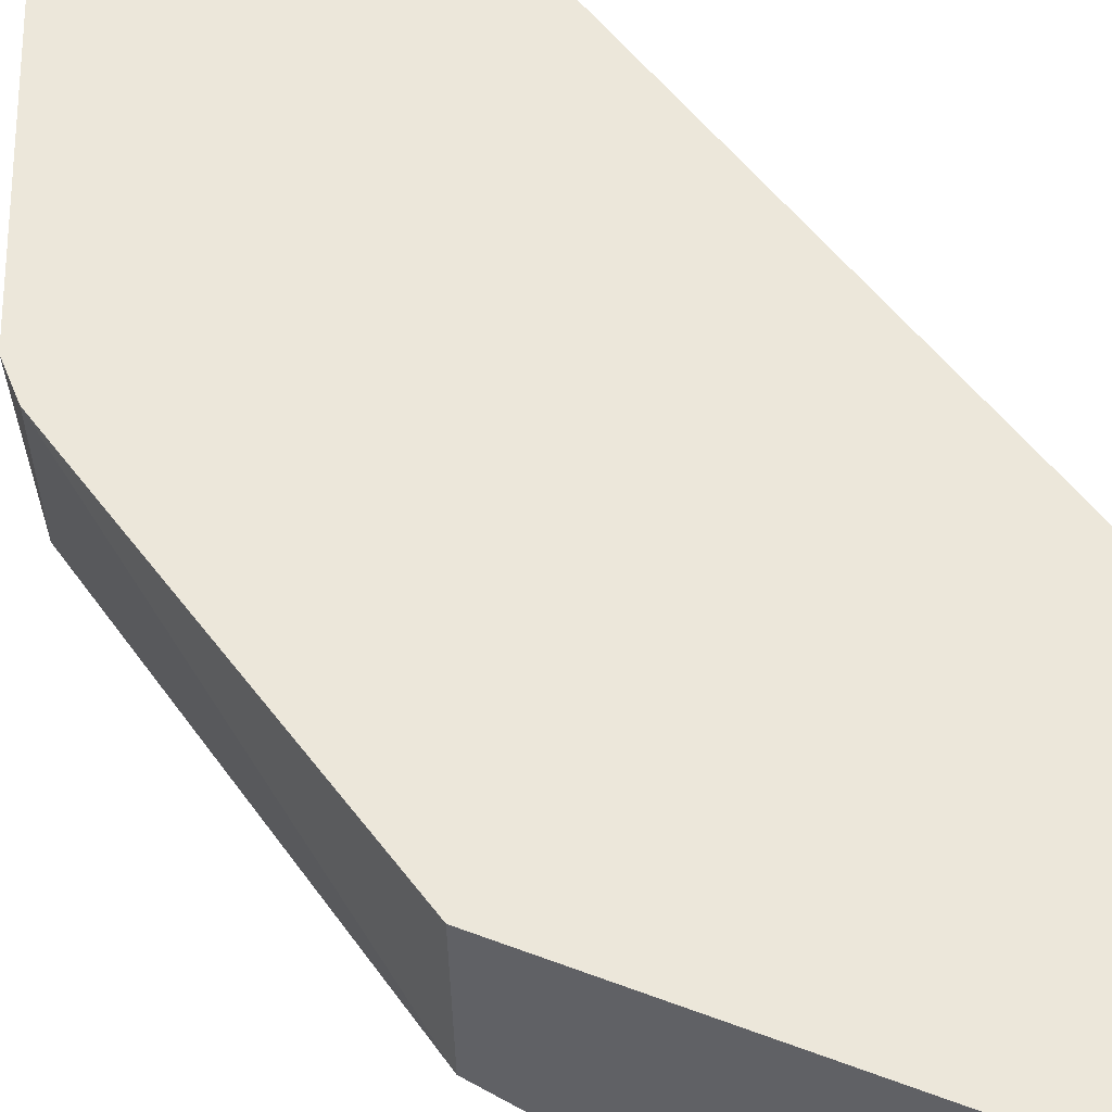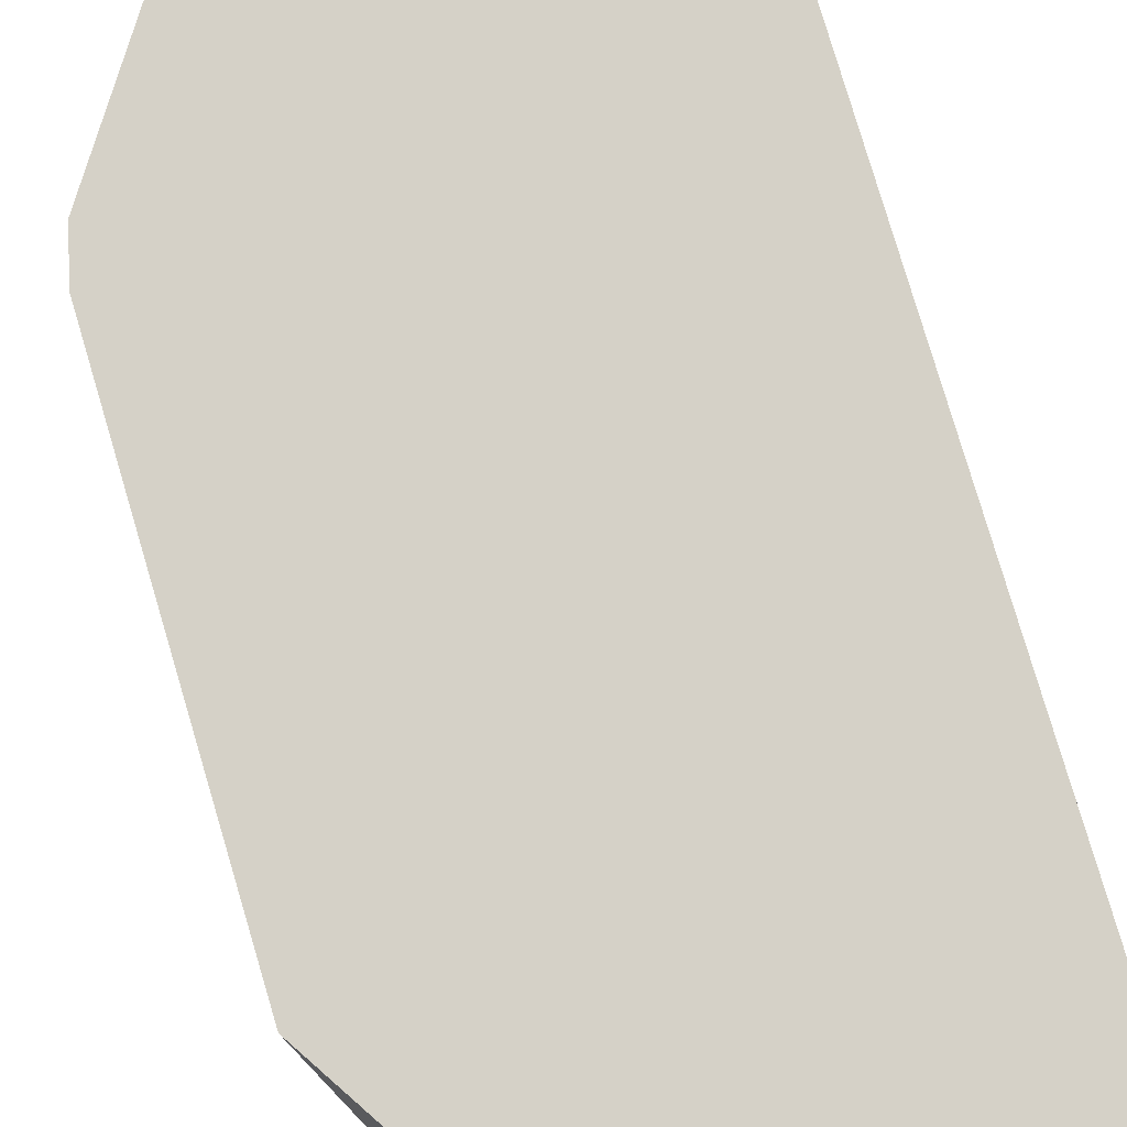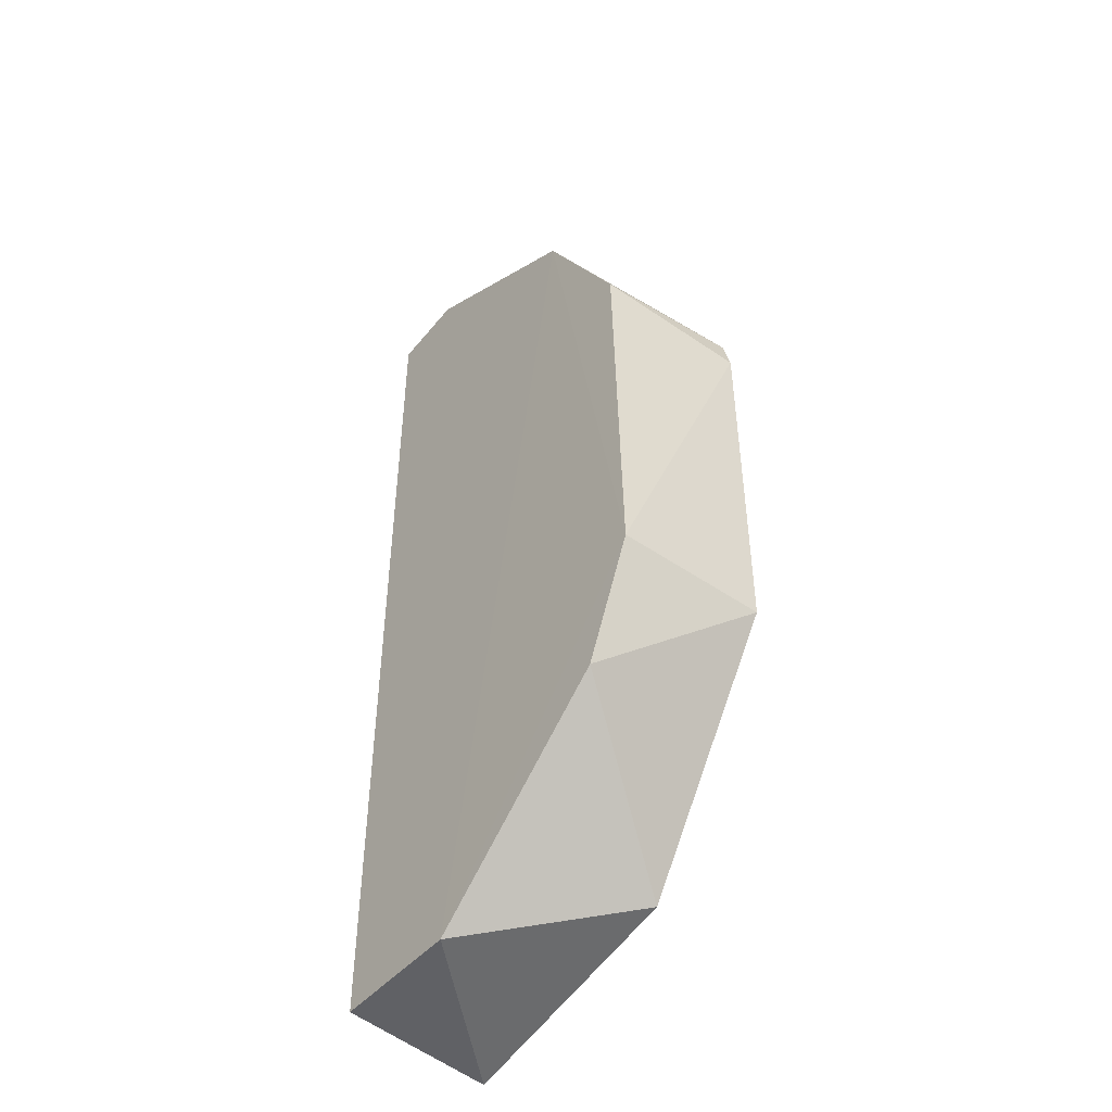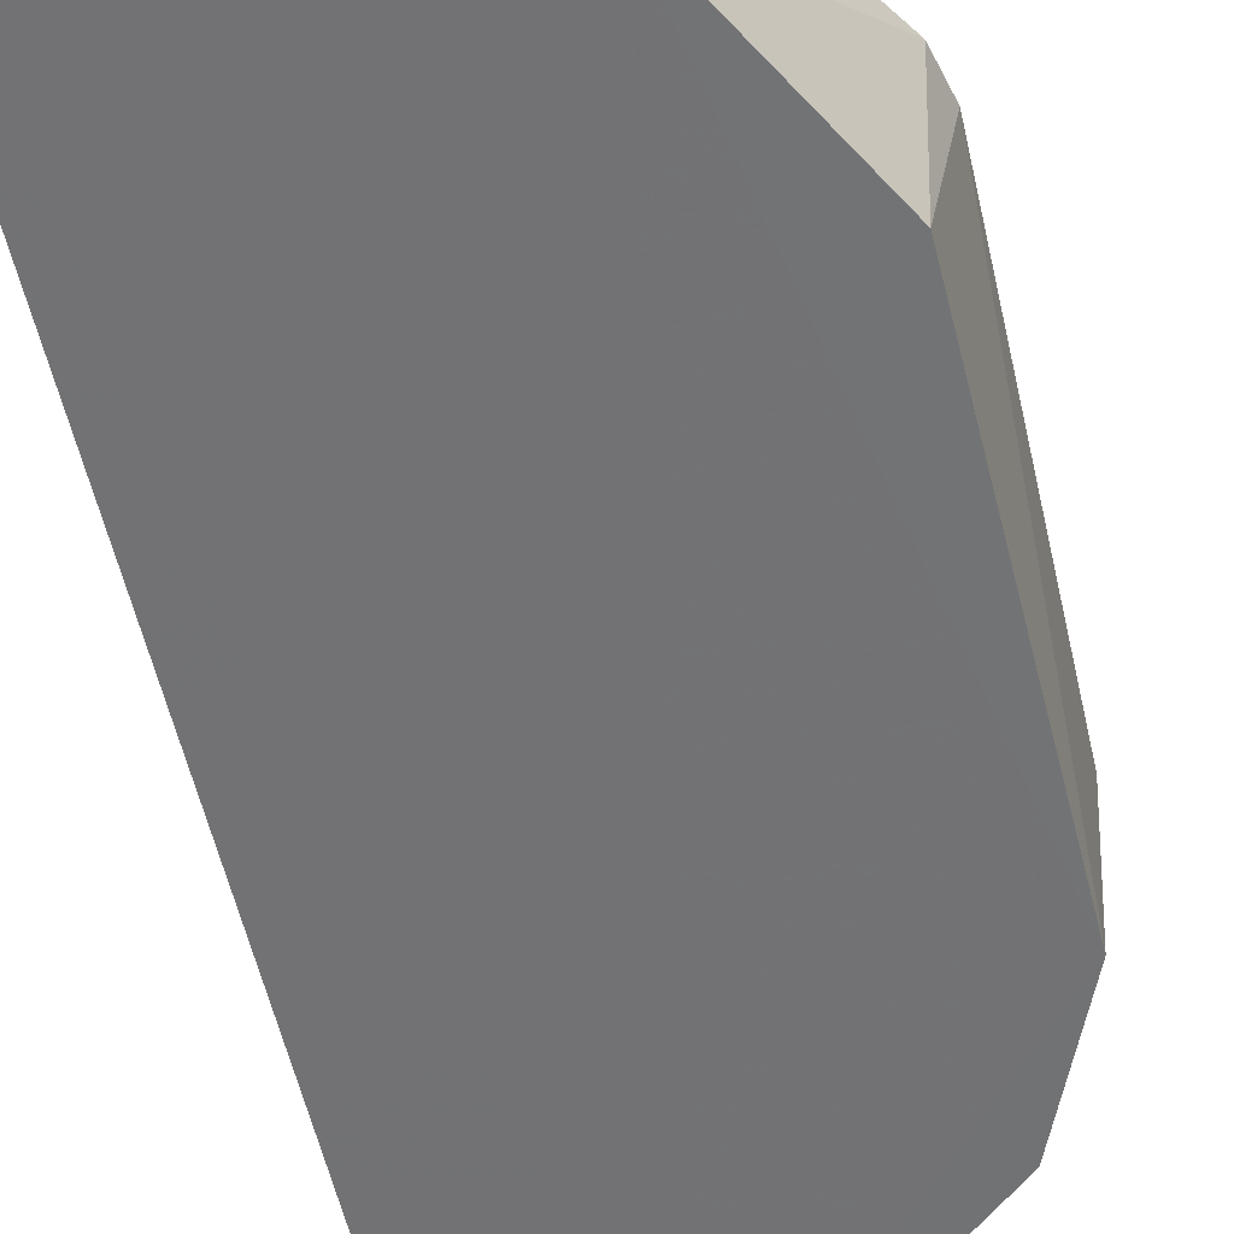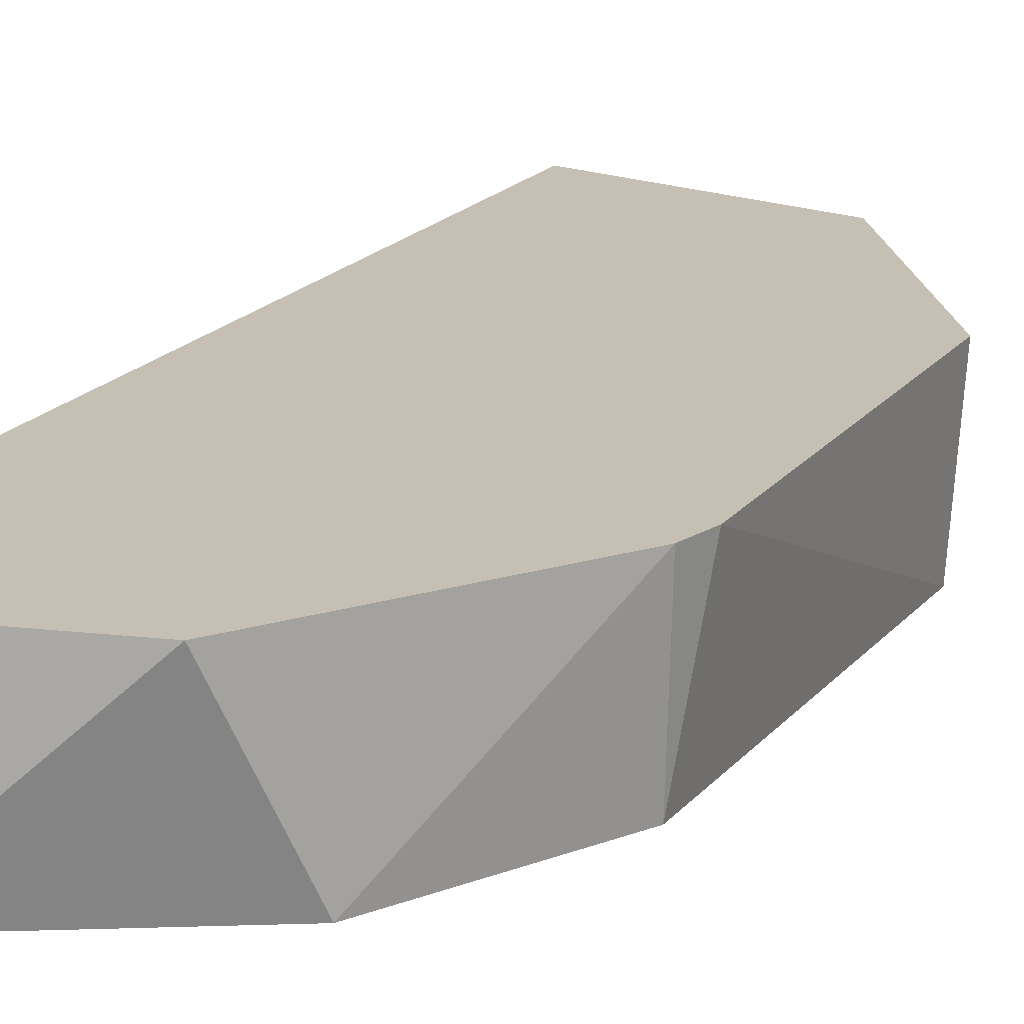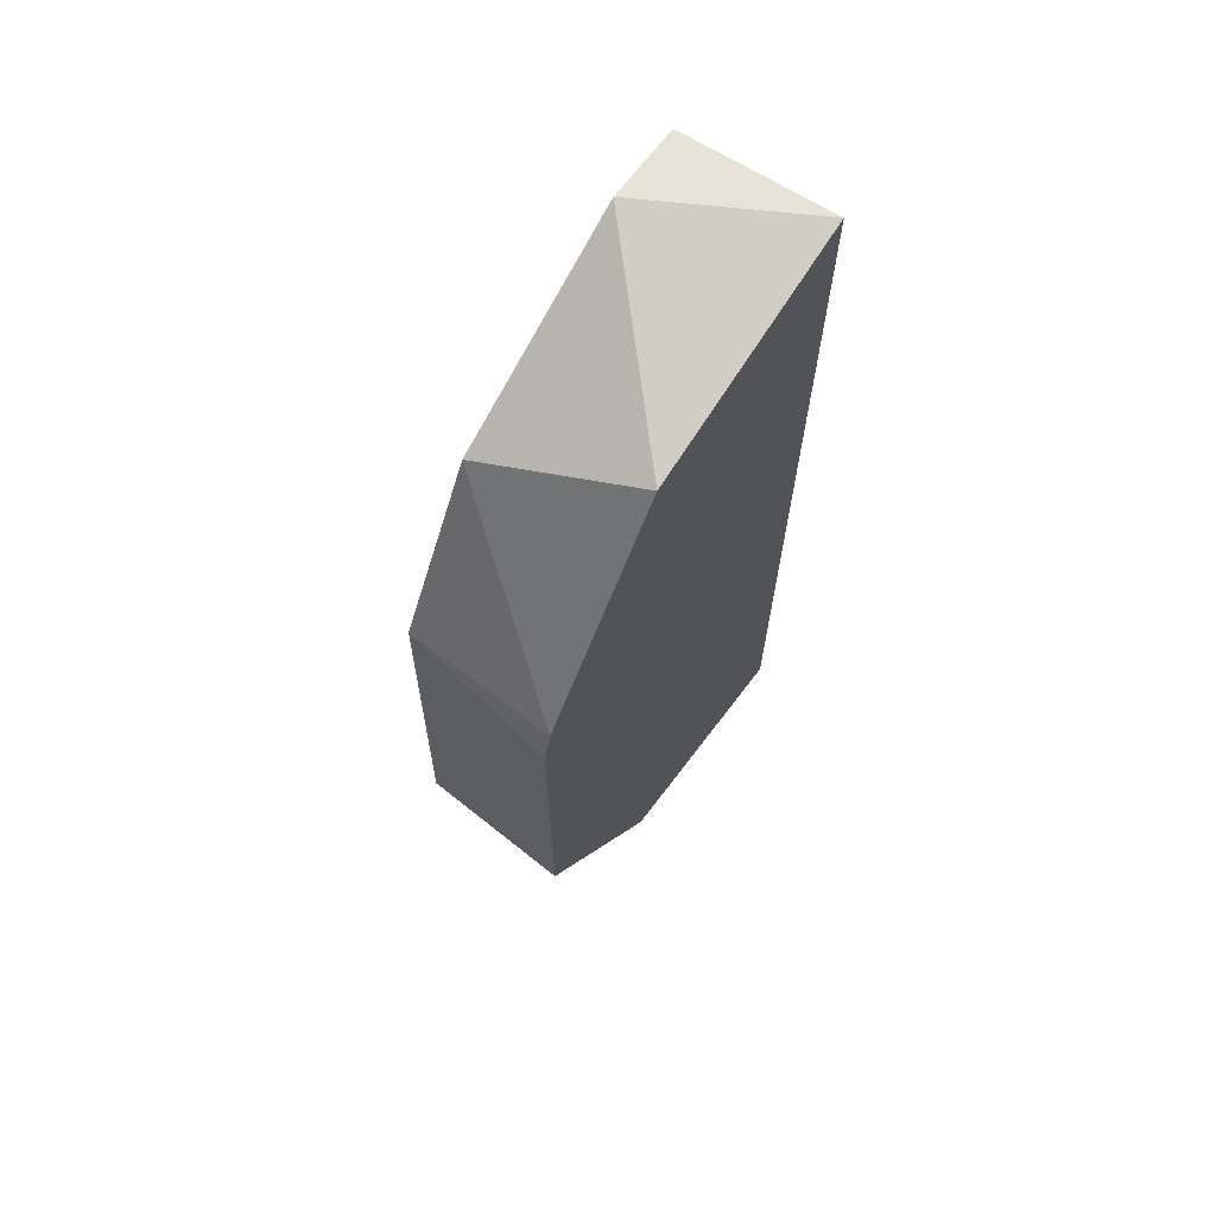
<metadata>
{"format":"obj","ext":"obj","renderer":"f3d","projection":"perspective","resolution":1024,"background":"white","views":[{"elev":51.7,"azim":144.7,"up":"+Y"},{"elev":78.7,"azim":163.5,"up":"+Y"},{"elev":-47.7,"azim":51.1,"up":"+Z"},{"elev":-55.6,"azim":12.7,"up":"+Y"},{"elev":18.1,"azim":25.1,"up":"+Y"},{"elev":68.4,"azim":125.1,"up":"+Z"}]}
</metadata>
<code>
v -0.7266 -0.03124 0.4425
v -0.7403 -0.03131 0.4751
v -0.7245 -0.02505 0.4643
v -0.7405 -0.02505 0.4755
v -0.7405 -0.02505 0.4349
v -0.737 -0.0313 0.4754
v -0.7305 -0.02505 0.4732
v -0.7305 -0.02505 0.4372
v -0.7244 -0.03124 0.4475
v -0.7403 -0.0313 0.4353
v -0.7349 -0.0313 0.4354
v -0.7241 -0.02505 0.4472
v -0.7241 -0.02505 0.4628
v -0.7248 -0.03123 0.4639
v -0.7287 -0.03128 0.4709
f 14 15 9
f 3 13 5
f 3 5 4
f 13 3 14
f 5 13 8
f 6 4 2
f 4 5 2
f 5 10 2
f 8 13 12
f 1 8 12
f 4 6 7
f 3 4 7
f 10 5 11
f 5 8 11
f 8 1 11
f 6 2 11
f 2 10 11
f 14 3 15
f 7 6 15
f 3 7 15
f 6 11 15
f 15 11 9
f 13 14 9
f 12 13 9
f 1 12 9
f 11 1 9

</code>
